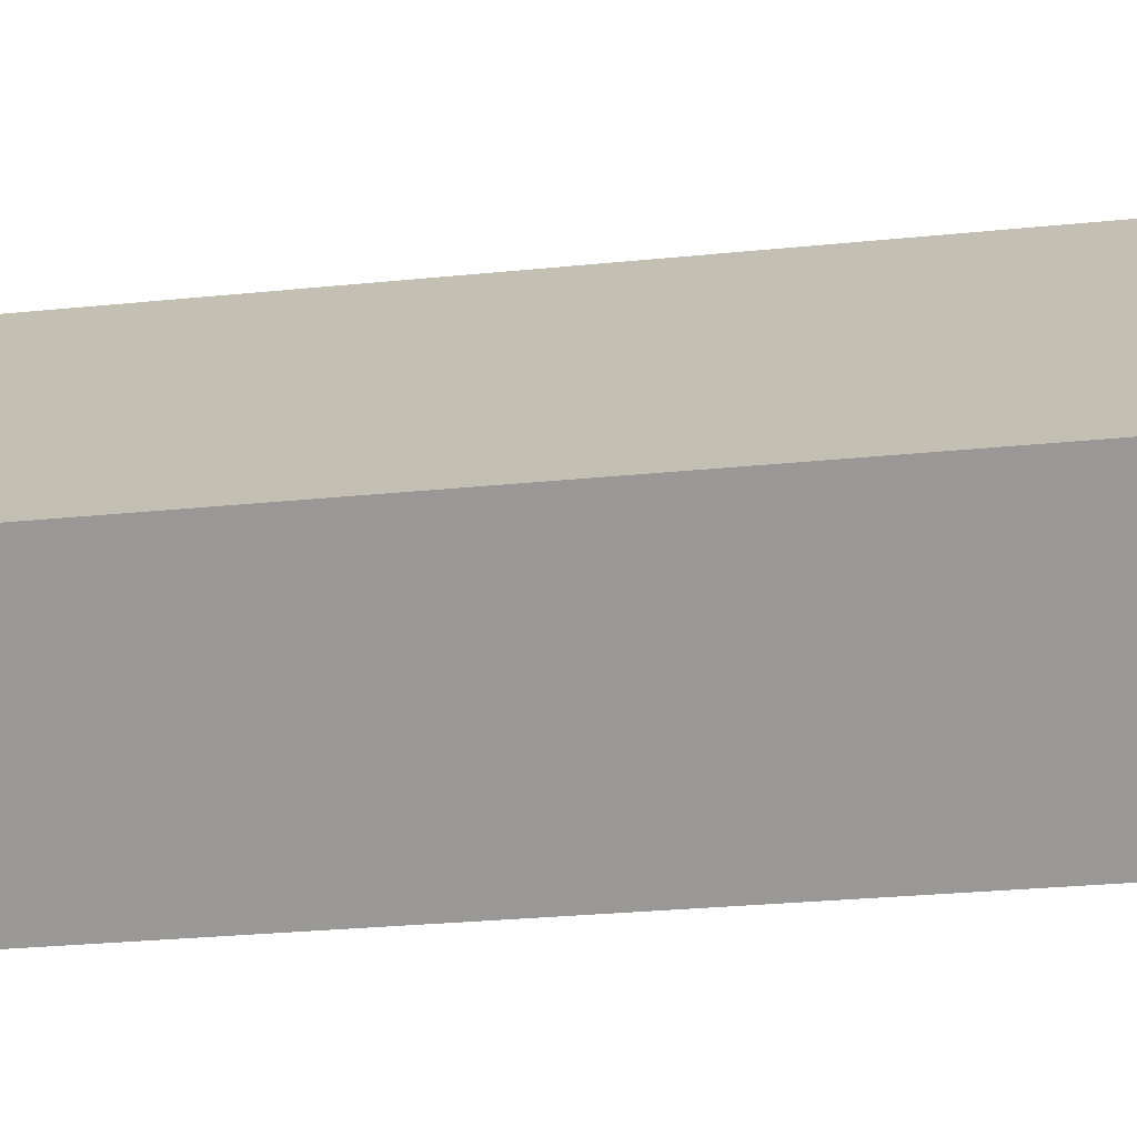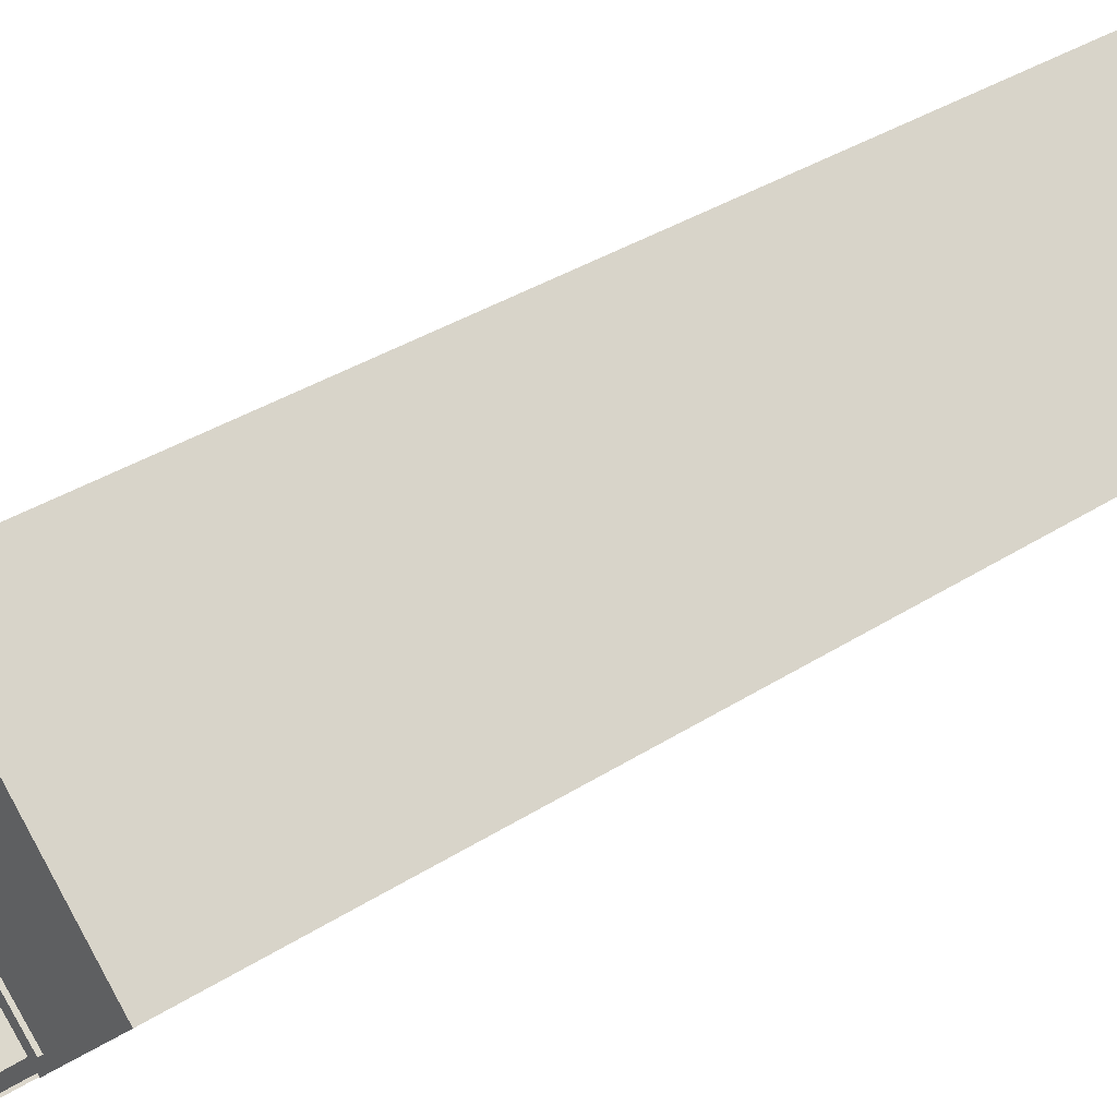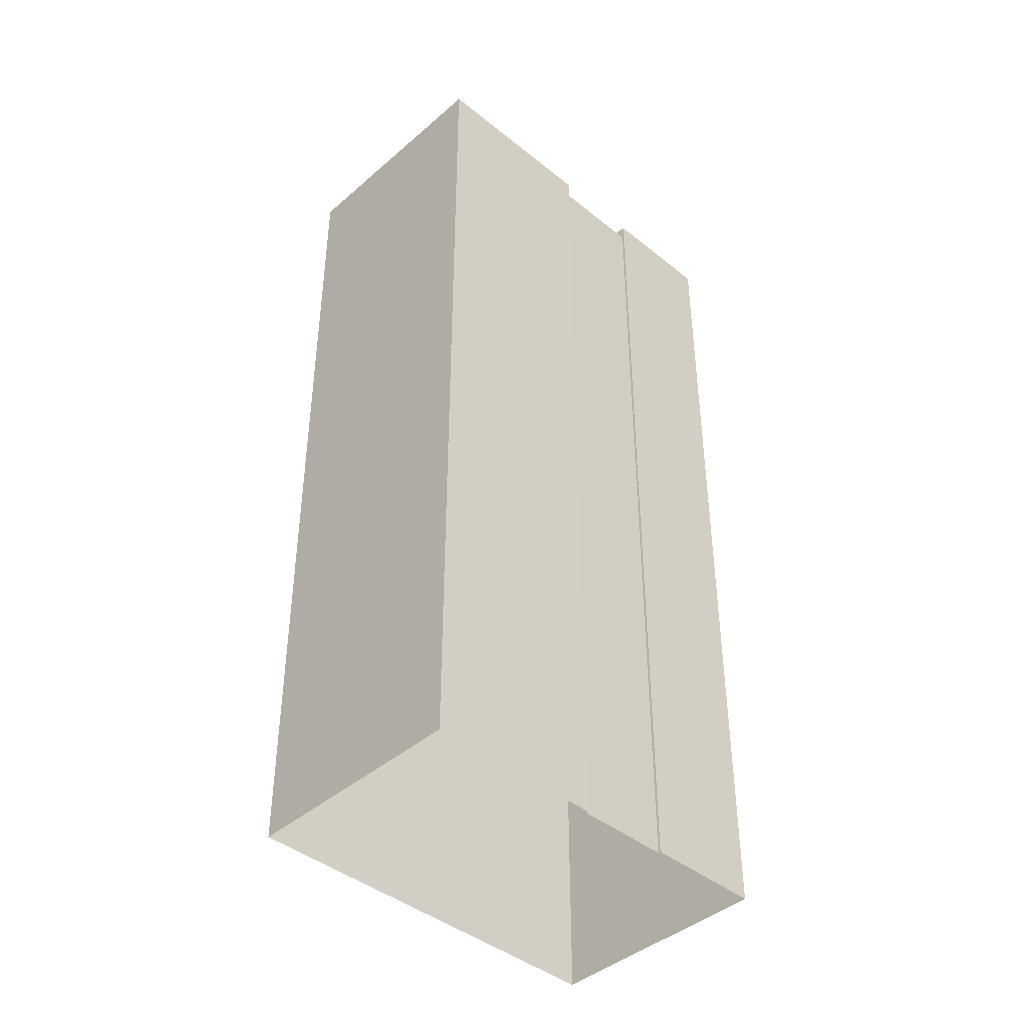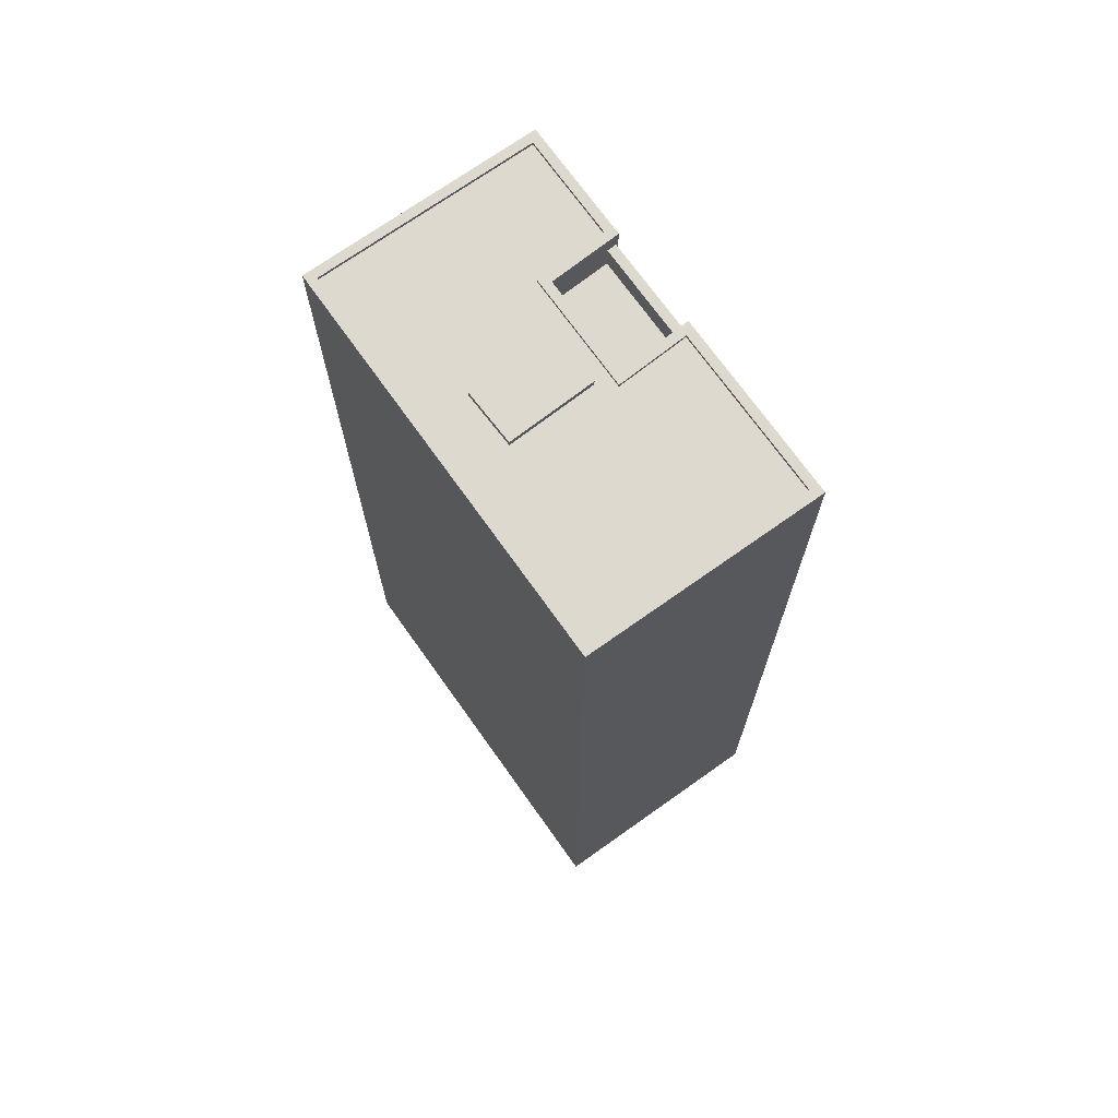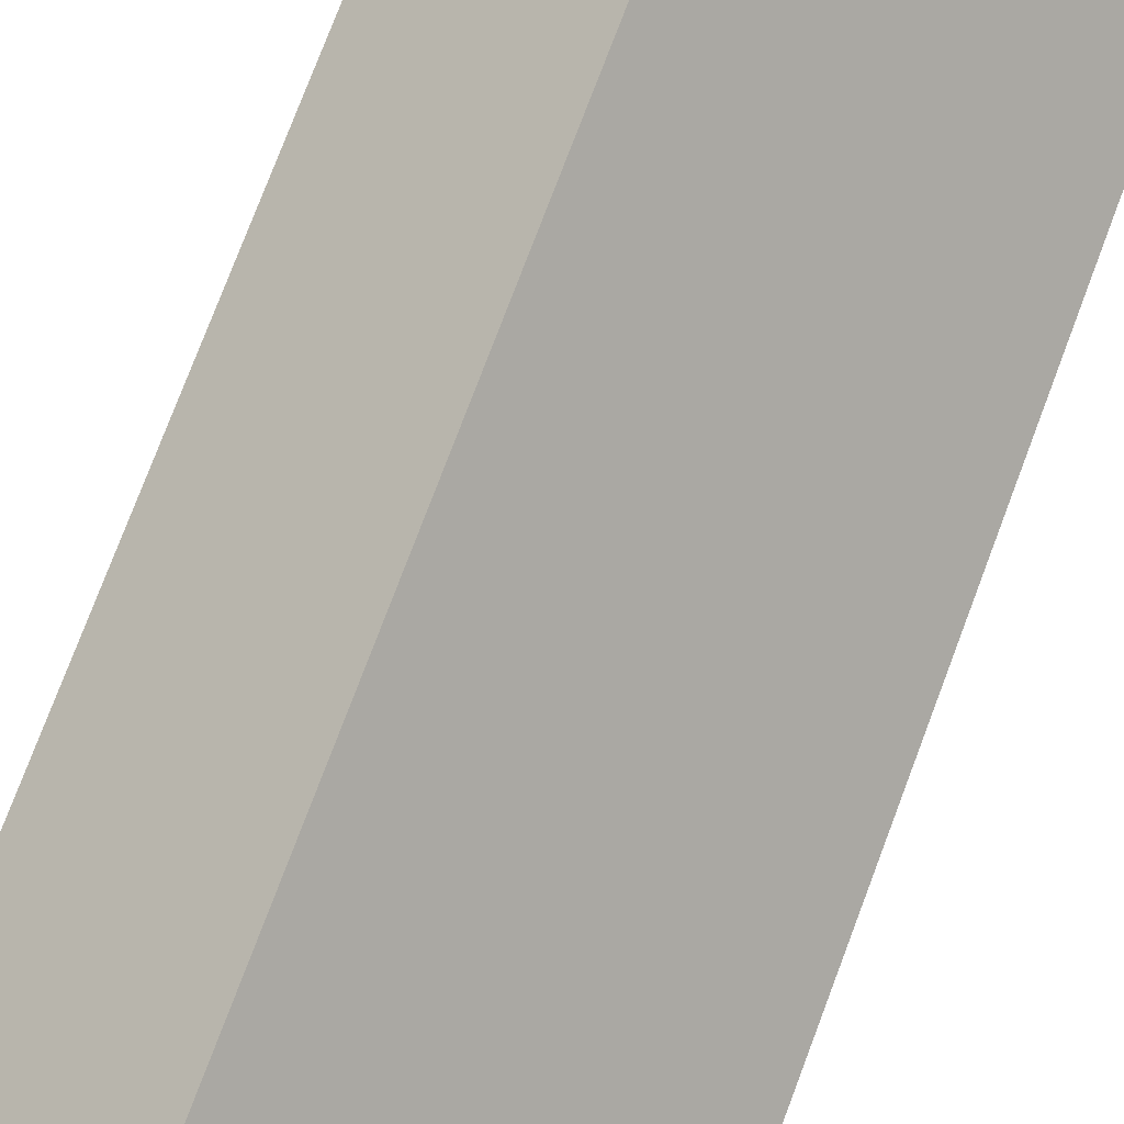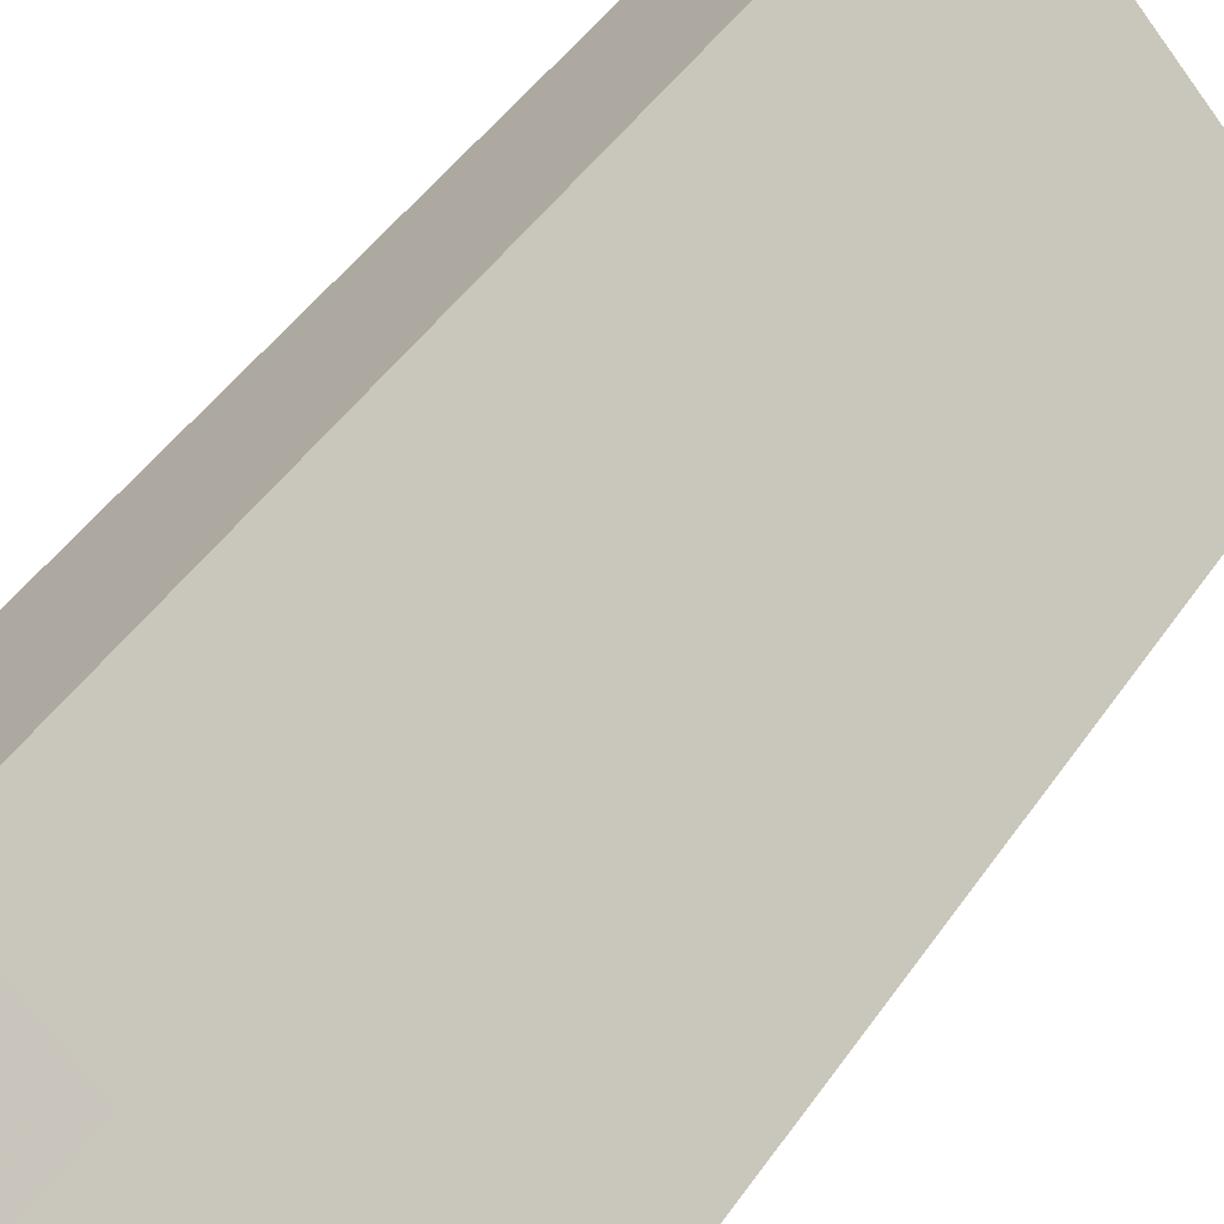
<metadata>
{"format":"obj","ext":"obj","renderer":"f3d","projection":"perspective","resolution":1024,"background":"white","views":[{"elev":-25.7,"azim":-80.5,"up":"+Y"},{"elev":34.1,"azim":48.6,"up":"+Y"},{"elev":-42.3,"azim":1.6,"up":"+Z"},{"elev":71.6,"azim":-79.8,"up":"+Z"},{"elev":78.5,"azim":-159.2,"up":"+Y"},{"elev":46.7,"azim":-147.4,"up":"+Y"}]}
</metadata>
<code>
v -5647 -3.673e+04 2.379
v -5652 -3.673e+04 2.381
v -5642 -3.673e+04 2.379
v -5640 -3.673e+04 2.38
v -5637 -3.672e+04 2.38
v -5640 -3.673e+04 2.38
v -5643 -3.672e+04 2.382
v -5642 -3.673e+04 2.379
v -5642 -3.672e+04 31.16
v -5644 -3.673e+04 31.16
v -5643 -3.673e+04 31.16
v -5640 -3.673e+04 31.16
v -5640 -3.673e+04 31.96
v -5643 -3.673e+04 31.96
v -5642 -3.673e+04 31.96
v -5640 -3.673e+04 31.96
v -5647 -3.673e+04 32.5
v -5647 -3.673e+04 32.5
v -5643 -3.673e+04 32.5
v -5643 -3.672e+04 32.5
v -5637 -3.672e+04 32.5
v -5643 -3.672e+04 32.5
v -5645 -3.673e+04 32.5
v -5644 -3.673e+04 32.5
v -5638 -3.672e+04 32.5
v -5640 -3.673e+04 32.5
v -5642 -3.672e+04 32.5
v -5642 -3.673e+04 32.5
v -5640 -3.673e+04 32.5
v -5642 -3.672e+04 32.5
v -5640 -3.673e+04 32.39
v -5638 -3.672e+04 32.39
v -5642 -3.672e+04 32.39
v -5648 -3.673e+04 32.39
v -5647 -3.673e+04 32.39
v -5645 -3.673e+04 32.39
v -5640 -3.672e+04 32.39
v -5643 -3.673e+04 32.39
v -5645 -3.673e+04 32.39
v -5643 -3.672e+04 32.39
v -5647 -3.672e+04 32.39
v -5652 -3.673e+04 32.39
v -5646 -3.672e+04 32.39
v -5643 -3.672e+04 32.39
v -5652 -3.673e+04 32.5
v -5652 -3.673e+04 32.5
v -5643 -3.672e+04 32.6
v -5647 -3.672e+04 32.6
v -5645 -3.673e+04 32.6
v -5646 -3.672e+04 32.6
f 1 2 3
f 4 5 6
f 5 4 7
f 2 7 3
f 8 1 3
f 3 7 4
f 9 10 11
f 12 9 11
f 13 14 15
f 16 13 15
f 17 18 19
f 20 21 22
f 23 19 24
f 21 25 26
f 23 24 27
f 18 28 19
f 25 21 20
f 26 29 30
f 25 29 26
f 30 29 27
f 24 30 27
f 19 28 24
f 31 32 33
f 34 35 36
f 32 37 33
f 36 35 38
f 34 36 39
f 36 40 39
f 33 37 40
f 36 33 40
f 41 42 34
f 42 43 44
f 44 43 37
f 34 39 41
f 37 43 40
f 42 41 43
f 17 45 18
f 20 22 45
f 46 45 17
f 20 45 46
f 47 48 49
f 47 50 48
f 12 11 14
f 13 12 14
f 4 15 3
f 4 16 15
f 13 30 9
f 30 13 26
f 26 16 6
f 12 13 9
f 6 16 4
f 13 16 26
f 26 6 5
f 21 26 5
f 11 10 14
f 3 15 8
f 10 24 14
f 8 15 28
f 14 24 28
f 15 14 28
f 18 1 8
f 28 18 8
f 18 2 1
f 18 45 2
f 45 7 2
f 45 22 7
f 21 5 7
f 22 21 7
f 9 30 24
f 10 9 24
f 32 25 37
f 37 20 44
f 37 25 20
f 25 32 31
f 29 25 31
f 29 31 33
f 27 29 33
f 23 33 36
f 23 27 33
f 19 36 38
f 19 23 36
f 17 38 35
f 17 19 38
f 42 46 34
f 34 17 35
f 34 46 17
f 46 42 44
f 20 46 44
f 41 49 48
f 41 39 49
f 43 41 48
f 50 43 48
f 47 43 50
f 47 40 43
f 39 40 47
f 49 39 47

</code>
